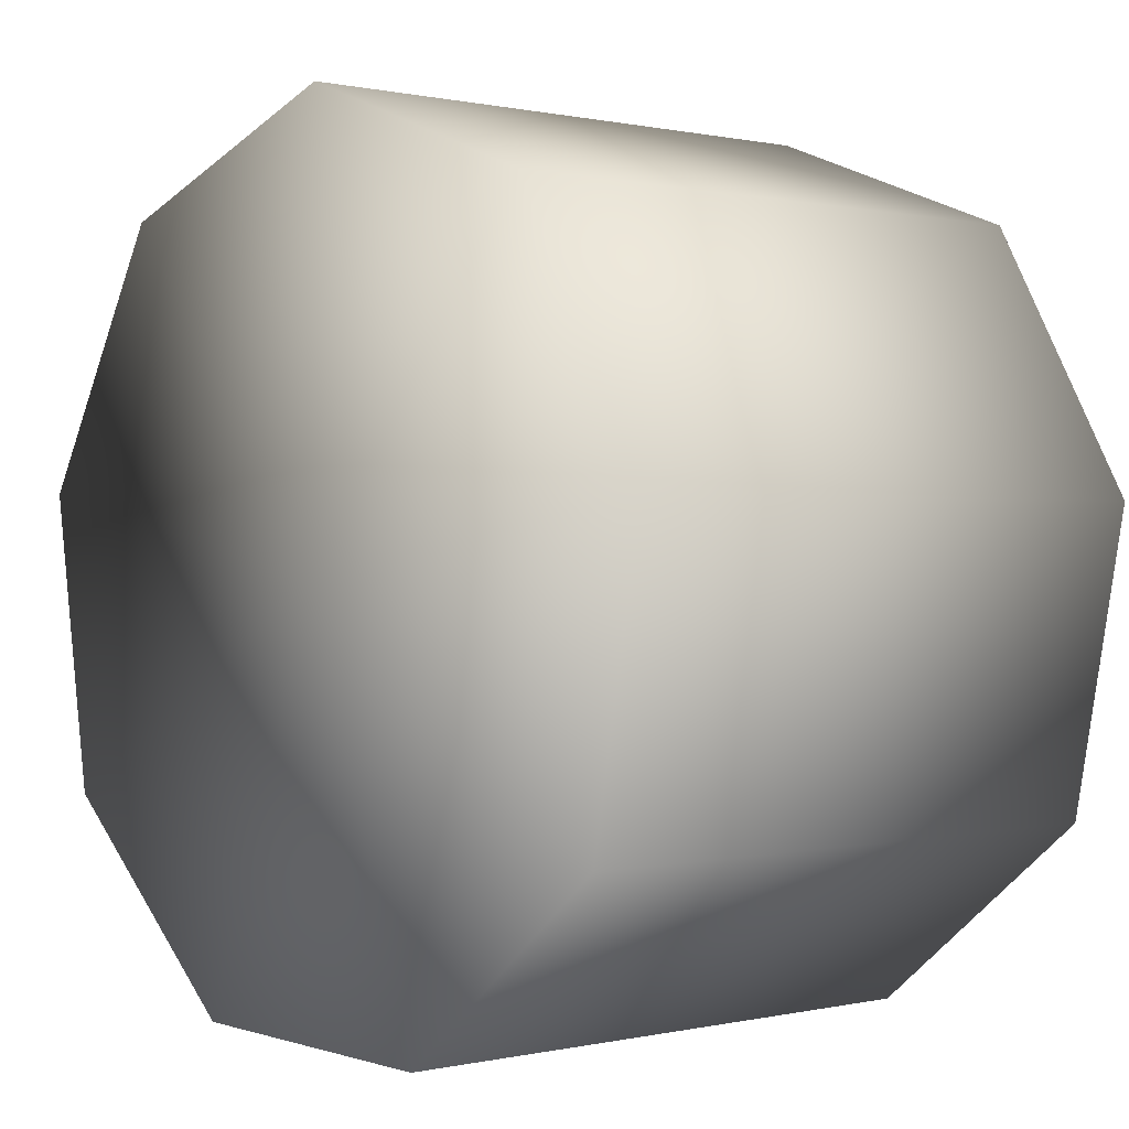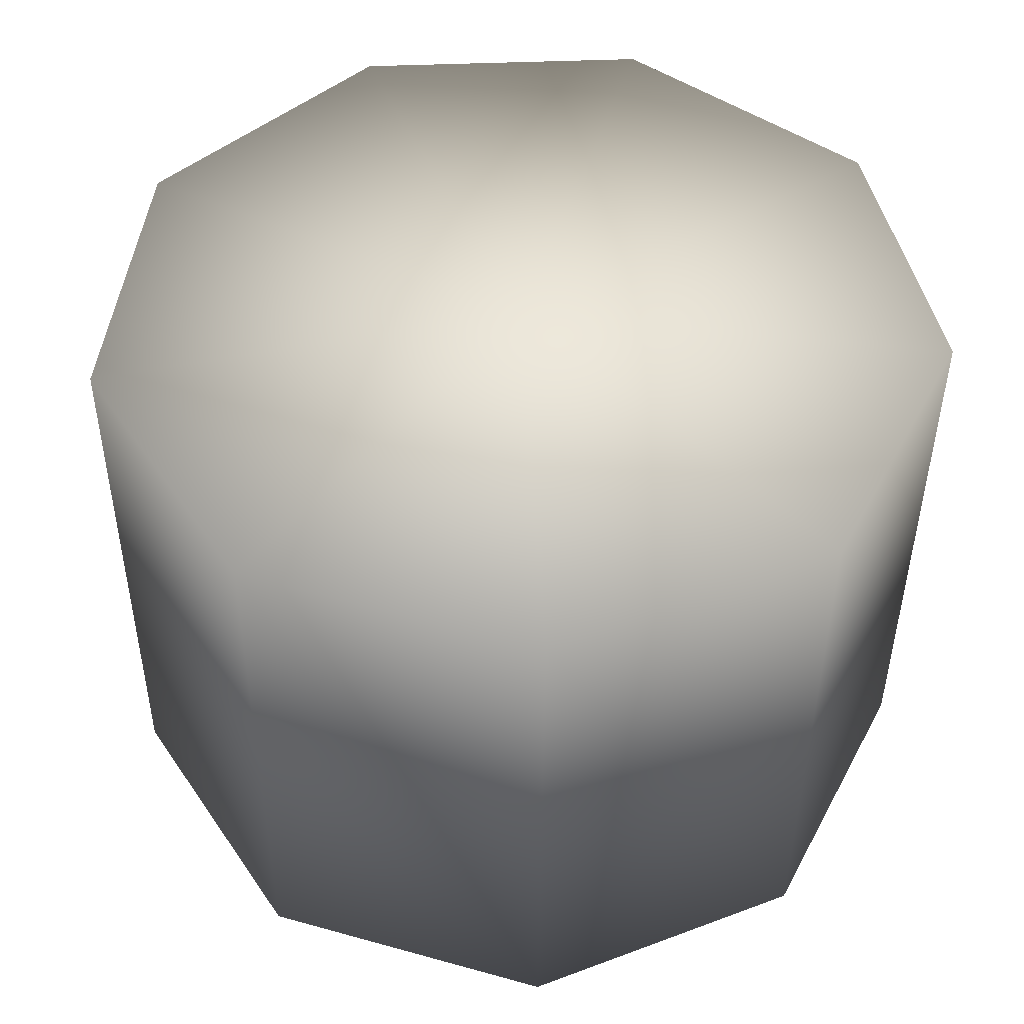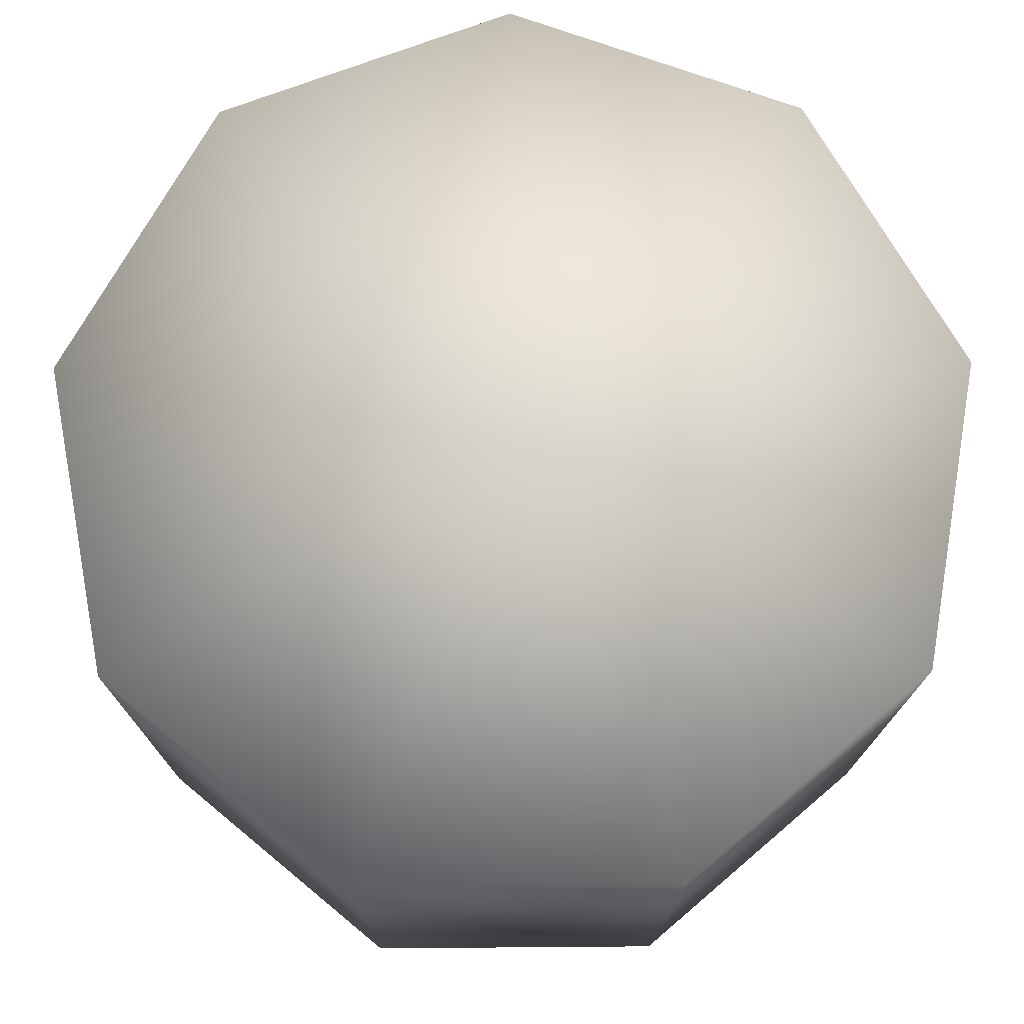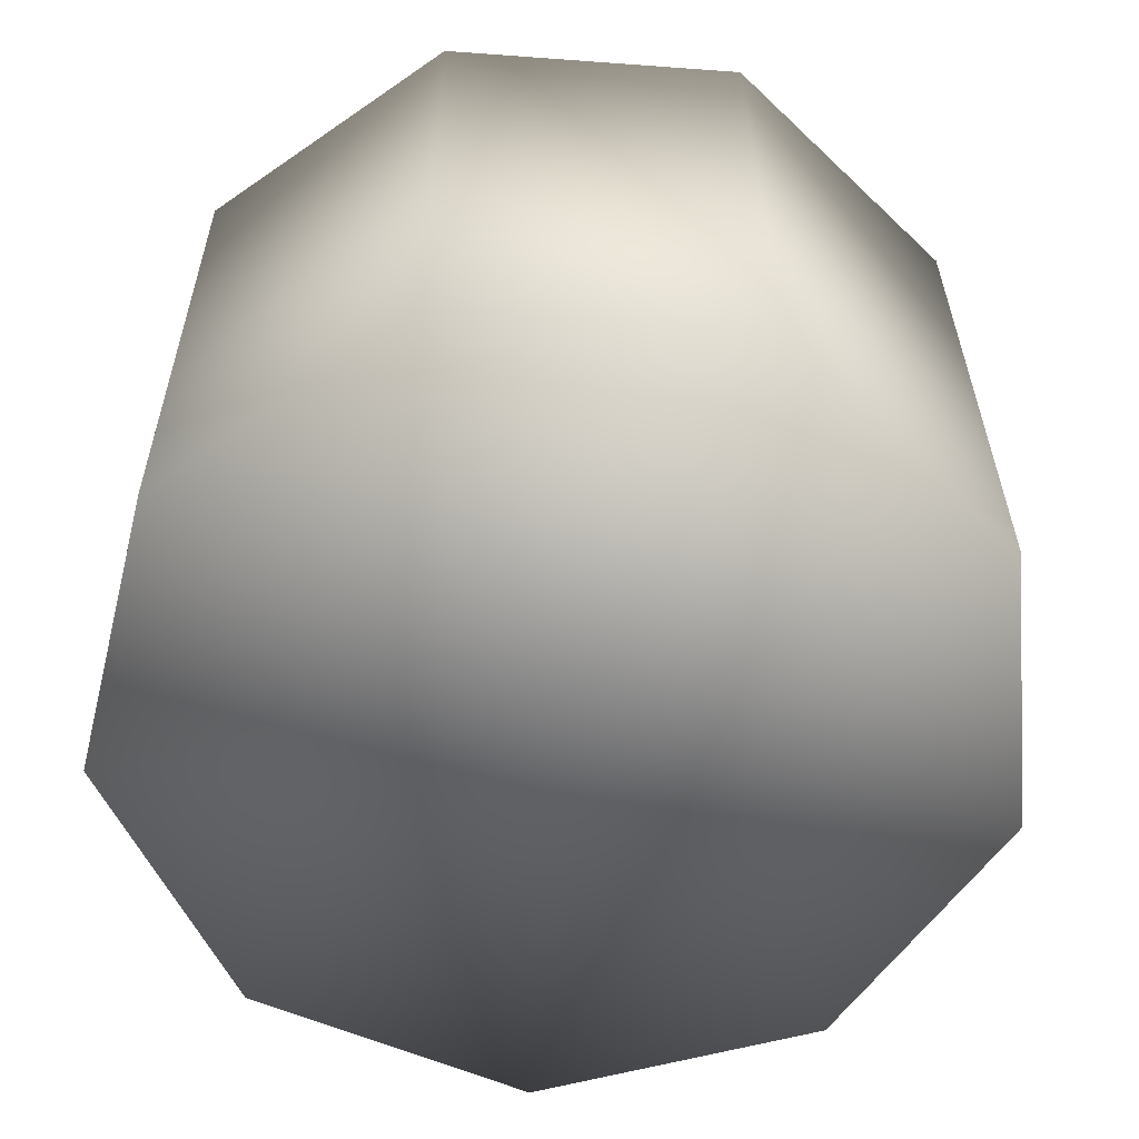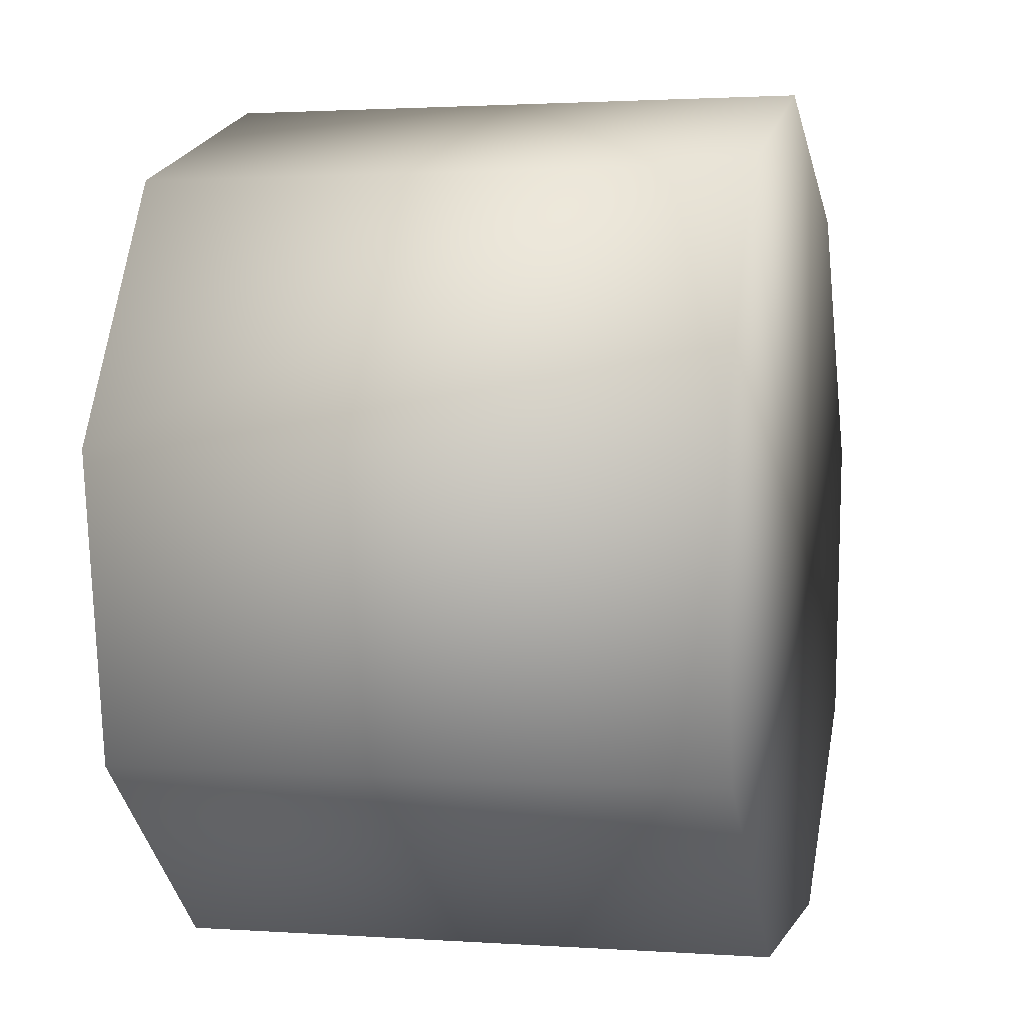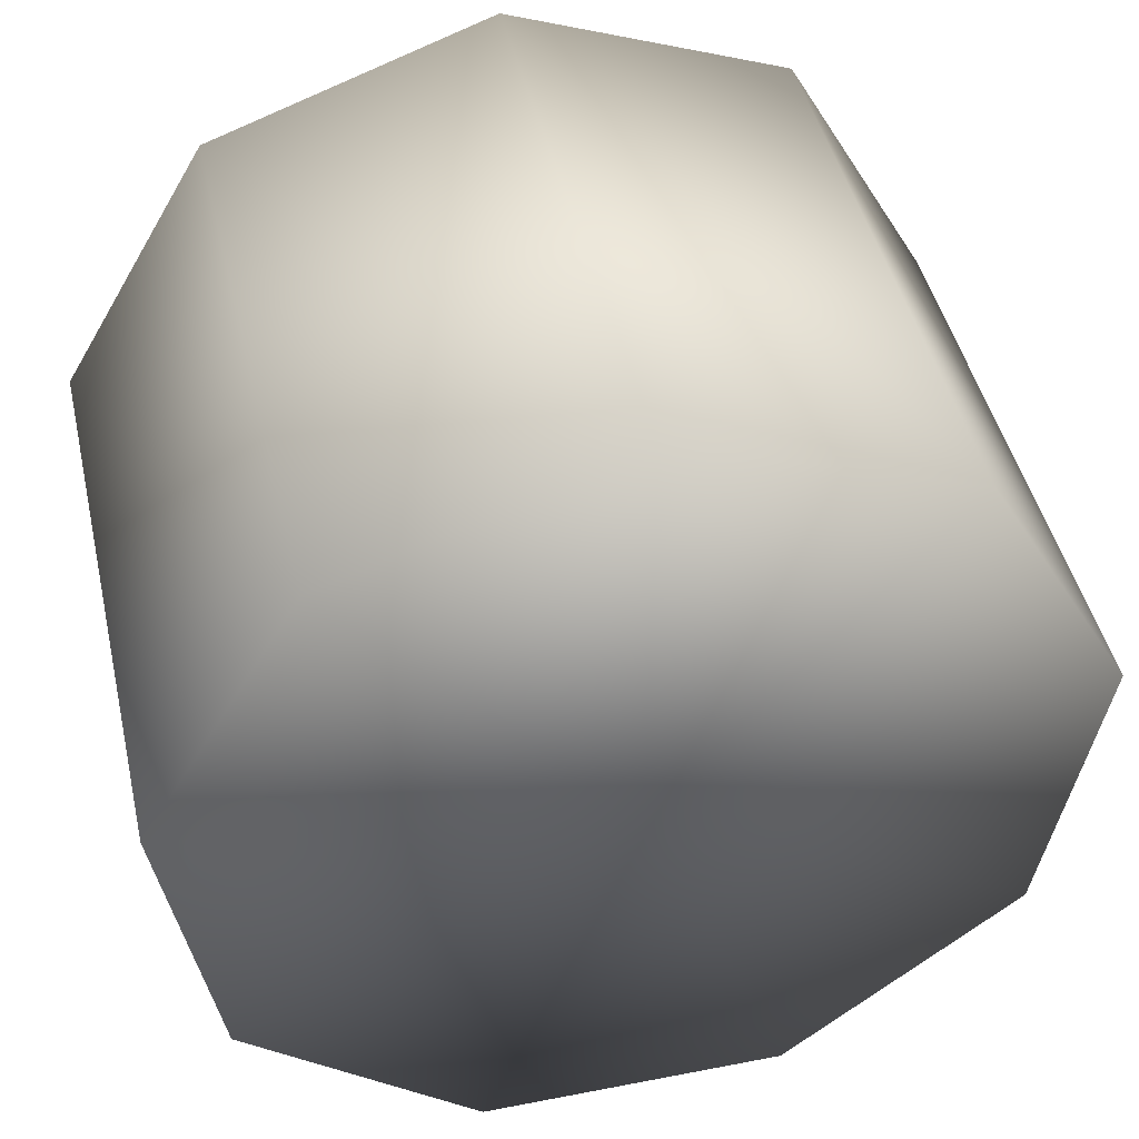
<metadata>
{"format":"obj","ext":"obj","renderer":"f3d","projection":"perspective","resolution":1024,"background":"white","views":[{"elev":0.7,"azim":49.1,"up":"+Z"},{"elev":48.5,"azim":37.6,"up":"+Y"},{"elev":-15.4,"azim":179.7,"up":"+Z"},{"elev":-58.4,"azim":-144.0,"up":"+Y"},{"elev":0.7,"azim":104.0,"up":"+Z"},{"elev":45.7,"azim":-13.0,"up":"+Z"}]}
</metadata>
<code>
o ballistawheel01
v 1.353 0.002135 0.2434
v 1.182 -0.001921 -0.6812
v 1.357 1.85 0.2345
v 0.008203 0.01082 1.39
v 0.01255 1.858 1.381
v -0.8734 1.859 1.066
v -0.8778 0.01139 1.075
v -0.8778 0.01139 1.075
v -0.8734 1.859 1.066
v -1.35 1.856 0.2559
v -1.354 0.008601 0.2648
v -1.354 0.008601 0.2648
v -1.35 1.856 0.2559
v -1.194 1.851 -0.6712
v -1.198 0.003765 -0.6623
v -1.198 0.003765 -0.6623
v -1.194 1.851 -0.6712
v -0.4787 1.847 -1.281
v -0.483 -0.0008573 -1.272
v -0.483 -0.0008573 -1.272
v -0.4787 1.847 -1.281
v 0.4614 1.844 -1.289
v 0.4571 -0.003103 -1.28
v 0.4571 -0.003103 -1.28
v 0.4614 1.844 -1.289
v 1.186 1.846 -0.6901
v 1.182 -0.001921 -0.6812
v 0.008203 0.01082 1.39
v 0.8891 0.007168 1.061
v 0.01255 1.858 1.381
v 0.8934 1.855 1.052
v 1.353 0.002135 0.2434
v 1.357 1.85 0.2345
v 1.186 1.846 -0.6901
v -1.194 1.851 -0.6712
v -1.35 1.856 0.2559
v 0.001626 1.852 0.006543
v 0.8891 0.007168 1.061
v 0.008203 0.01082 1.39
v -0.002717 0.004222 0.01545
v -0.8778 0.01139 1.075
v -1.354 0.008601 0.2648
v 0.4571 -0.003103 -1.28
v 1.182 -0.001921 -0.6812
v -0.002717 0.004222 0.01545
v 1.353 0.002135 0.2434
v 0.8891 0.007168 1.061
v -1.354 0.008601 0.2648
v -1.198 0.003765 -0.6623
v -0.002717 0.004222 0.01545
v -0.483 -0.0008573 -1.272
v 0.4571 -0.003103 -1.28
v 0.01255 1.858 1.381
v 0.8934 1.855 1.052
v 0.001626 1.852 0.006543
v 1.357 1.85 0.2345
v 1.186 1.846 -0.6901
v -0.4787 1.847 -1.281
v -1.194 1.851 -0.6712
v 0.001626 1.852 0.006543
v 0.4614 1.844 -1.289
v 1.186 1.846 -0.6901
v -0.8734 1.859 1.066
v 0.01255 1.858 1.381
g Geoset0
f 1 2 3
f 4 5 6
f 7 4 6
f 8 9 10
f 11 8 10
f 12 13 14
f 15 12 14
f 16 17 18
f 19 16 18
f 20 21 22
f 23 20 22
f 24 25 26
f 27 24 26
f 28 29 30
f 29 31 30
f 29 32 31
f 32 33 31
f 2 34 3
g Geoset1
f 35 36 37
f 38 39 40
f 39 41 40
f 41 42 40
f 43 44 45
f 44 46 45
f 46 47 45
f 48 49 50
f 49 51 50
f 51 52 50
f 53 54 55
f 54 56 55
f 56 57 55
f 58 59 60
f 61 58 60
f 62 61 60
f 63 64 37
f 36 63 37

</code>
